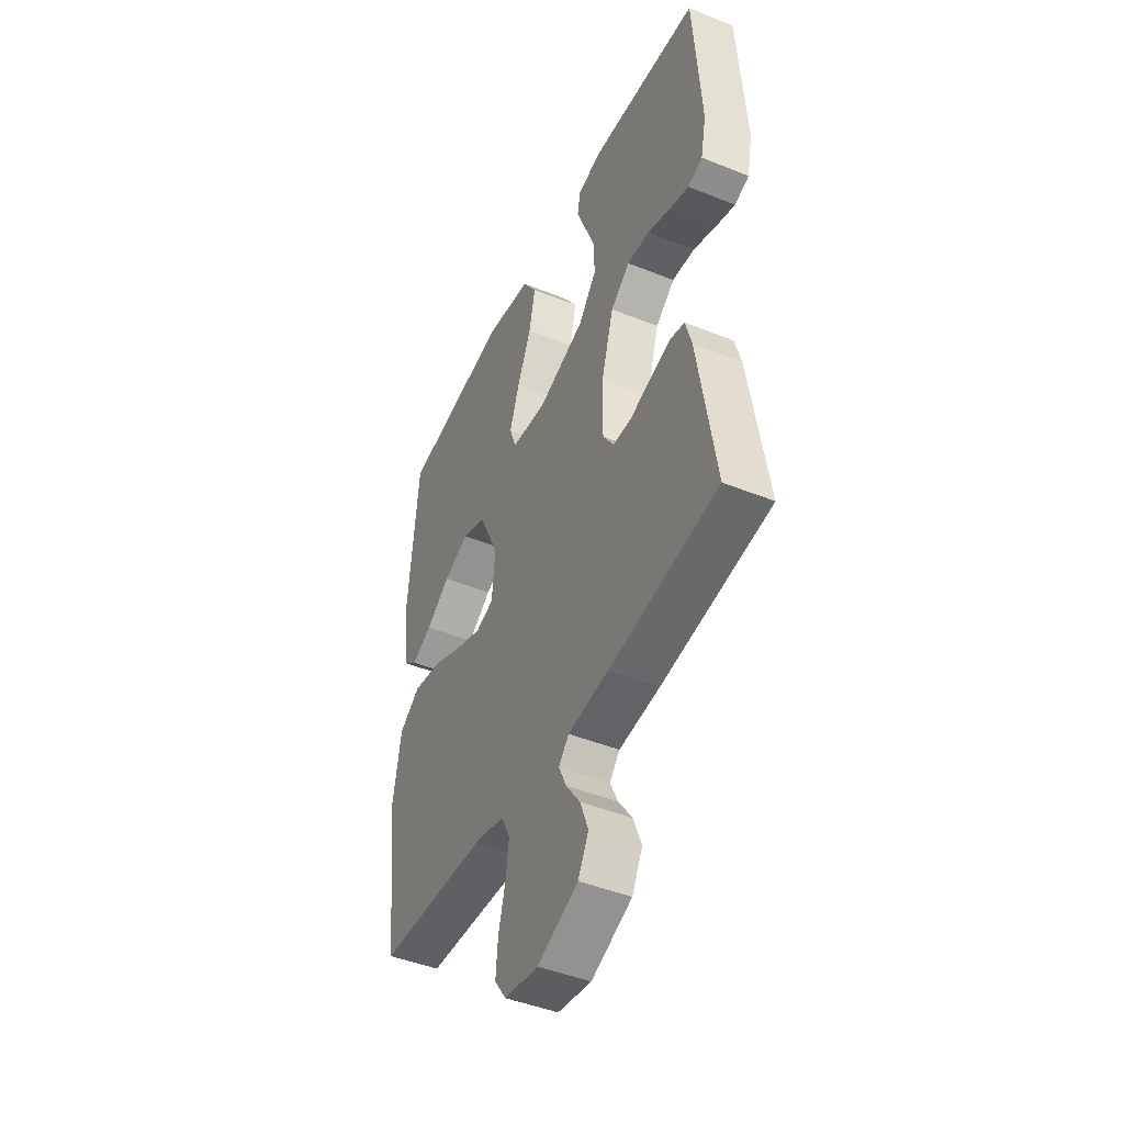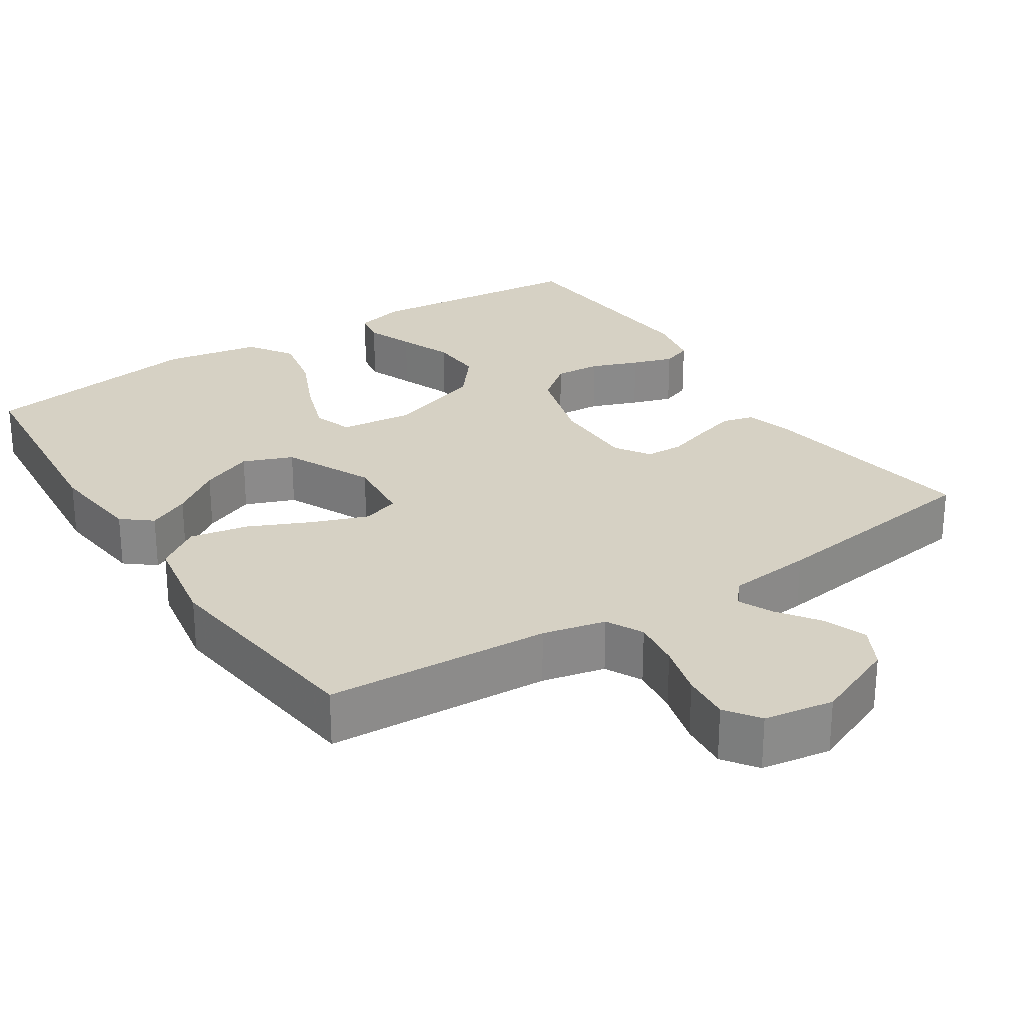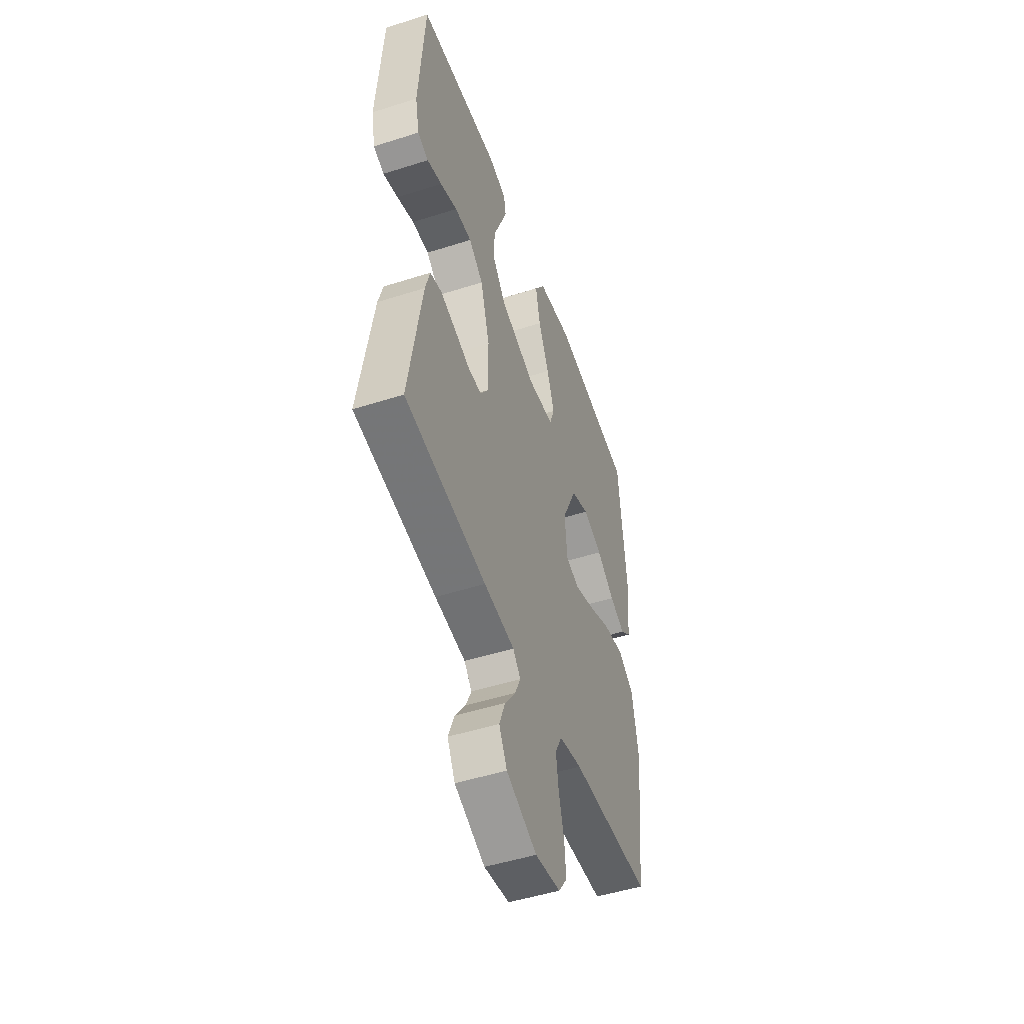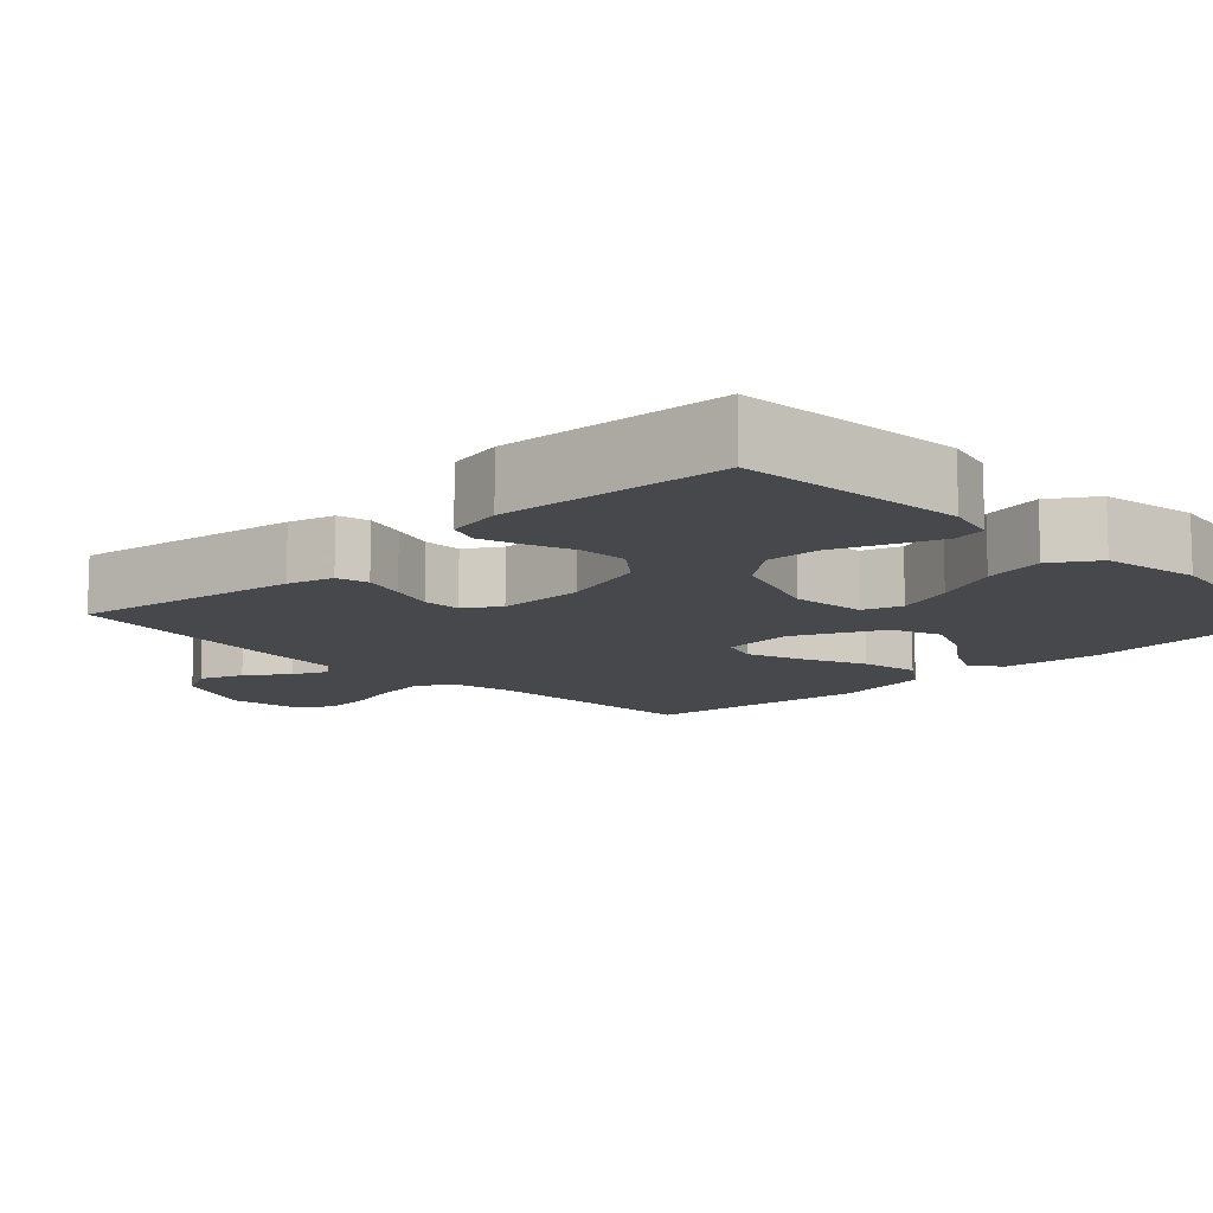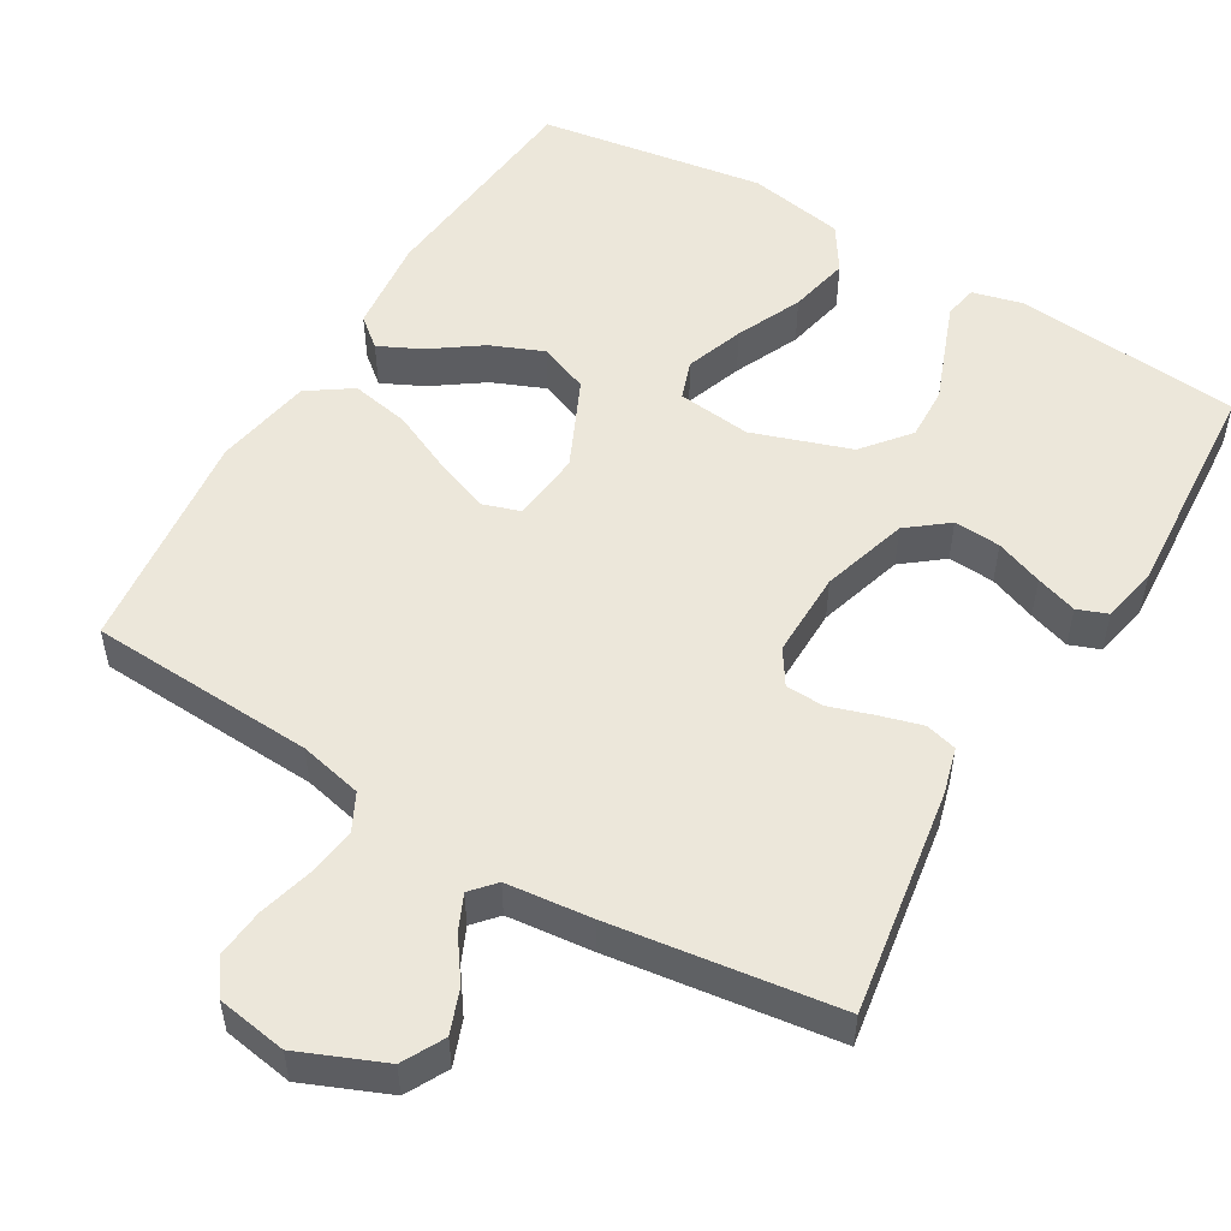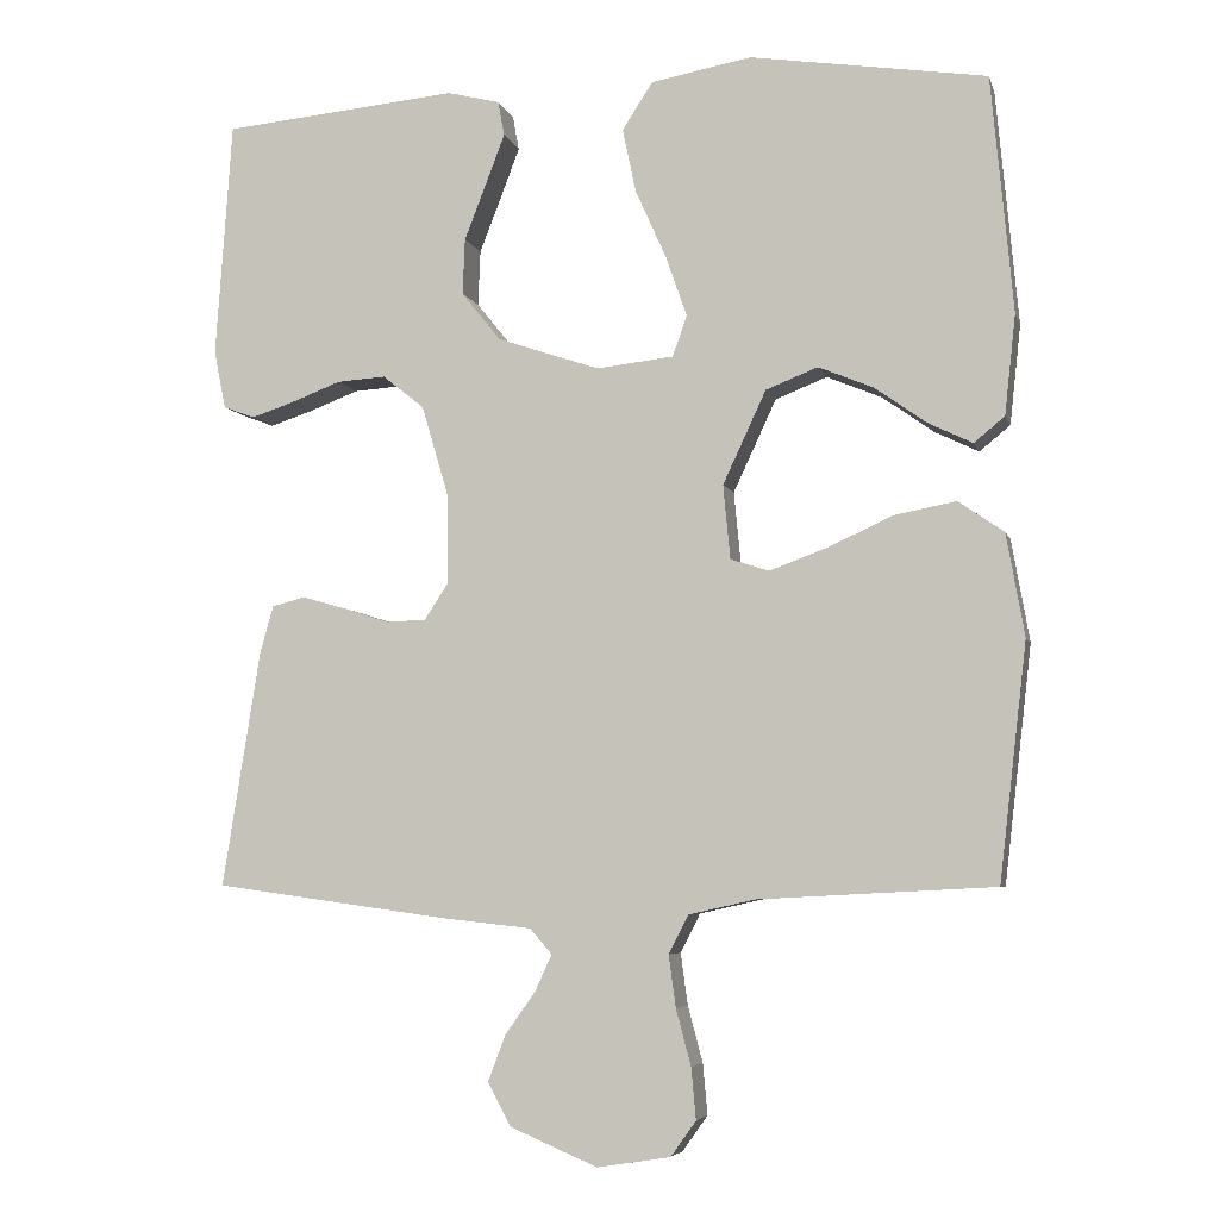
<metadata>
{"format":"obj","ext":"obj","renderer":"f3d","projection":"perspective","resolution":1024,"background":"white","views":[{"elev":-45.3,"azim":-115.0,"up":"+Z"},{"elev":26.7,"azim":146.8,"up":"+Y"},{"elev":-49.7,"azim":-70.6,"up":"+Z"},{"elev":-11.5,"azim":-46.4,"up":"+Y"},{"elev":52.6,"azim":-149.3,"up":"+Y"},{"elev":-5.5,"azim":13.8,"up":"+Z"}]}
</metadata>
<code>
v -0.5 0.07 0.5
v -0.2 0.07 0.528
v -0.133 0.07 0.511
v -0.125 0.07 0.467
v -0.149 0.07 0.404
v -0.177 0.07 0.332
v -0.18 0.07 0.261
v -0.13 0.07 0.199
v 0 0.07 0.155
v 0.098 0.07 0.166
v 0.116 0.07 0.218
v 0.089 0.07 0.295
v 0.05 0.07 0.382
v 0.033 0.07 0.463
v 0.072 0.07 0.523
v 0.2 0.07 0.546
v 0.5 0.07 0.5
v 0.528 0.07 0.2
v 0.514 0.07 0.073
v 0.475 0.07 0.041
v 0.419 0.07 0.068
v 0.353 0.07 0.115
v 0.283 0.07 0.144
v 0.217 0.07 0.118
v 0.162 0.07 0
v 0.171 0.07 -0.094
v 0.22 0.07 -0.11
v 0.293 0.07 -0.083
v 0.376 0.07 -0.045
v 0.454 0.07 -0.03
v 0.512 0.07 -0.07
v 0.535 0.07 -0.2
v 0.5 0.07 -0.5
v 0.2 0.07 -0.516
v 0.116 0.07 -0.535
v 0.091 0.07 -0.584
v 0.1 0.07 -0.65
v 0.119 0.07 -0.721
v 0.125 0.07 -0.786
v 0.093 0.07 -0.831
v 0 0.07 -0.846
v -0.112 0.07 -0.799
v -0.141 0.07 -0.744
v -0.119 0.07 -0.686
v -0.08 0.07 -0.631
v -0.059 0.07 -0.585
v -0.087 0.07 -0.553
v -0.2 0.07 -0.541
v -0.5 0.07 -0.5
v -0.452 0.07 -0.2
v -0.435 0.07 -0.139
v -0.393 0.07 -0.128
v -0.337 0.07 -0.144
v -0.279 0.07 -0.163
v -0.228 0.07 -0.161
v -0.198 0.07 -0.115
v -0.199 0.07 0
v -0.233 0.07 0.115
v -0.286 0.07 0.157
v -0.348 0.07 0.153
v -0.411 0.07 0.129
v -0.466 0.07 0.111
v -0.506 0.07 0.126
v -0.521 0.07 0.2
v -0.5 0 0.5
v -0.2 0 0.528
v -0.133 0 0.511
v -0.125 0 0.467
v -0.149 0 0.404
v -0.177 0 0.332
v -0.18 0 0.261
v -0.13 0 0.199
v 0 0 0.155
v 0.098 0 0.166
v 0.116 0 0.218
v 0.089 0 0.295
v 0.05 0 0.382
v 0.033 0 0.463
v 0.072 0 0.523
v 0.2 0 0.546
v 0.5 0 0.5
v 0.528 0 0.2
v 0.514 0 0.073
v 0.475 0 0.041
v 0.419 0 0.068
v 0.353 0 0.115
v 0.283 0 0.144
v 0.217 0 0.118
v 0.162 0 0
v 0.171 0 -0.094
v 0.22 0 -0.11
v 0.293 0 -0.083
v 0.376 0 -0.045
v 0.454 0 -0.03
v 0.512 0 -0.07
v 0.535 0 -0.2
v 0.5 0 -0.5
v 0.2 0 -0.516
v 0.116 0 -0.535
v 0.091 0 -0.584
v 0.1 0 -0.65
v 0.119 0 -0.721
v 0.125 0 -0.786
v 0.093 0 -0.831
v 0 0 -0.846
v -0.112 0 -0.799
v -0.141 0 -0.744
v -0.119 0 -0.686
v -0.08 0 -0.631
v -0.059 0 -0.585
v -0.087 0 -0.553
v -0.2 0 -0.541
v -0.5 0 -0.5
v -0.452 0 -0.2
v -0.435 0 -0.139
v -0.393 0 -0.128
v -0.337 0 -0.144
v -0.279 0 -0.163
v -0.228 0 -0.161
v -0.198 0 -0.115
v -0.199 0 0
v -0.233 0 0.115
v -0.286 0 0.157
v -0.348 0 0.153
v -0.411 0 0.129
v -0.466 0 0.111
v -0.506 0 0.126
v -0.521 0 0.2
f 60 61 62 63
f 60 63 64 1
f 51 52 53 54
f 49 50 51 54
f 47 48 49 54
f 46 47 54 55
f 42 43 44 45
f 42 45 46
f 41 42 46
f 40 41 46
f 37 38 39 40
f 36 37 40 46
f 35 36 46 55
f 31 32 33 34
f 28 29 30 31
f 27 28 31 34
f 26 27 34 35
f 19 20 21 22
f 19 22 23
f 18 19 23
f 17 18 23
f 16 17 23 24
f 12 13 14 15
f 11 12 15 16
f 3 4 5 6
f 1 2 3 6
f 59 60 1 6
f 58 59 6 7
f 57 58 7 8
f 56 57 8 9
f 55 56 9 10
f 25 26 35 55
f 25 55 10
f 11 16 24 25
f 10 11 25
f 127 126 125 124
f 65 128 127 124
f 118 117 116 115
f 118 115 114 113
f 118 113 112 111
f 119 118 111 110
f 109 108 107 106
f 110 109 106
f 110 106 105
f 110 105 104
f 104 103 102 101
f 110 104 101 100
f 119 110 100 99
f 98 97 96 95
f 95 94 93 92
f 98 95 92 91
f 99 98 91 90
f 86 85 84 83
f 87 86 83
f 87 83 82
f 87 82 81
f 88 87 81 80
f 79 78 77 76
f 80 79 76 75
f 70 69 68 67
f 70 67 66 65
f 70 65 124 123
f 71 70 123 122
f 72 71 122 121
f 73 72 121 120
f 74 73 120 119
f 119 99 90 89
f 74 119 89
f 89 88 80 75
f 89 75 74
f 1 65 66 2
f 2 66 67 3
f 3 67 68 4
f 4 68 69 5
f 5 69 70 6
f 6 70 71 7
f 7 71 72 8
f 8 72 73 9
f 9 73 74 10
f 10 74 75 11
f 11 75 76 12
f 12 76 77 13
f 13 77 78 14
f 14 78 79 15
f 15 79 80 16
f 16 80 81 17
f 17 81 82 18
f 18 82 83 19
f 19 83 84 20
f 20 84 85 21
f 21 85 86 22
f 22 86 87 23
f 23 87 88 24
f 24 88 89 25
f 25 89 90 26
f 26 90 91 27
f 27 91 92 28
f 28 92 93 29
f 29 93 94 30
f 30 94 95 31
f 31 95 96 32
f 32 96 97 33
f 33 97 98 34
f 34 98 99 35
f 35 99 100 36
f 36 100 101 37
f 37 101 102 38
f 38 102 103 39
f 39 103 104 40
f 40 104 105 41
f 41 105 106 42
f 42 106 107 43
f 43 107 108 44
f 44 108 109 45
f 45 109 110 46
f 46 110 111 47
f 47 111 112 48
f 48 112 113 49
f 49 113 114 50
f 50 114 115 51
f 51 115 116 52
f 52 116 117 53
f 53 117 118 54
f 54 118 119 55
f 55 119 120 56
f 56 120 121 57
f 57 121 122 58
f 58 122 123 59
f 59 123 124 60
f 60 124 125 61
f 61 125 126 62
f 62 126 127 63
f 63 127 128 64
f 64 128 65 1

</code>
